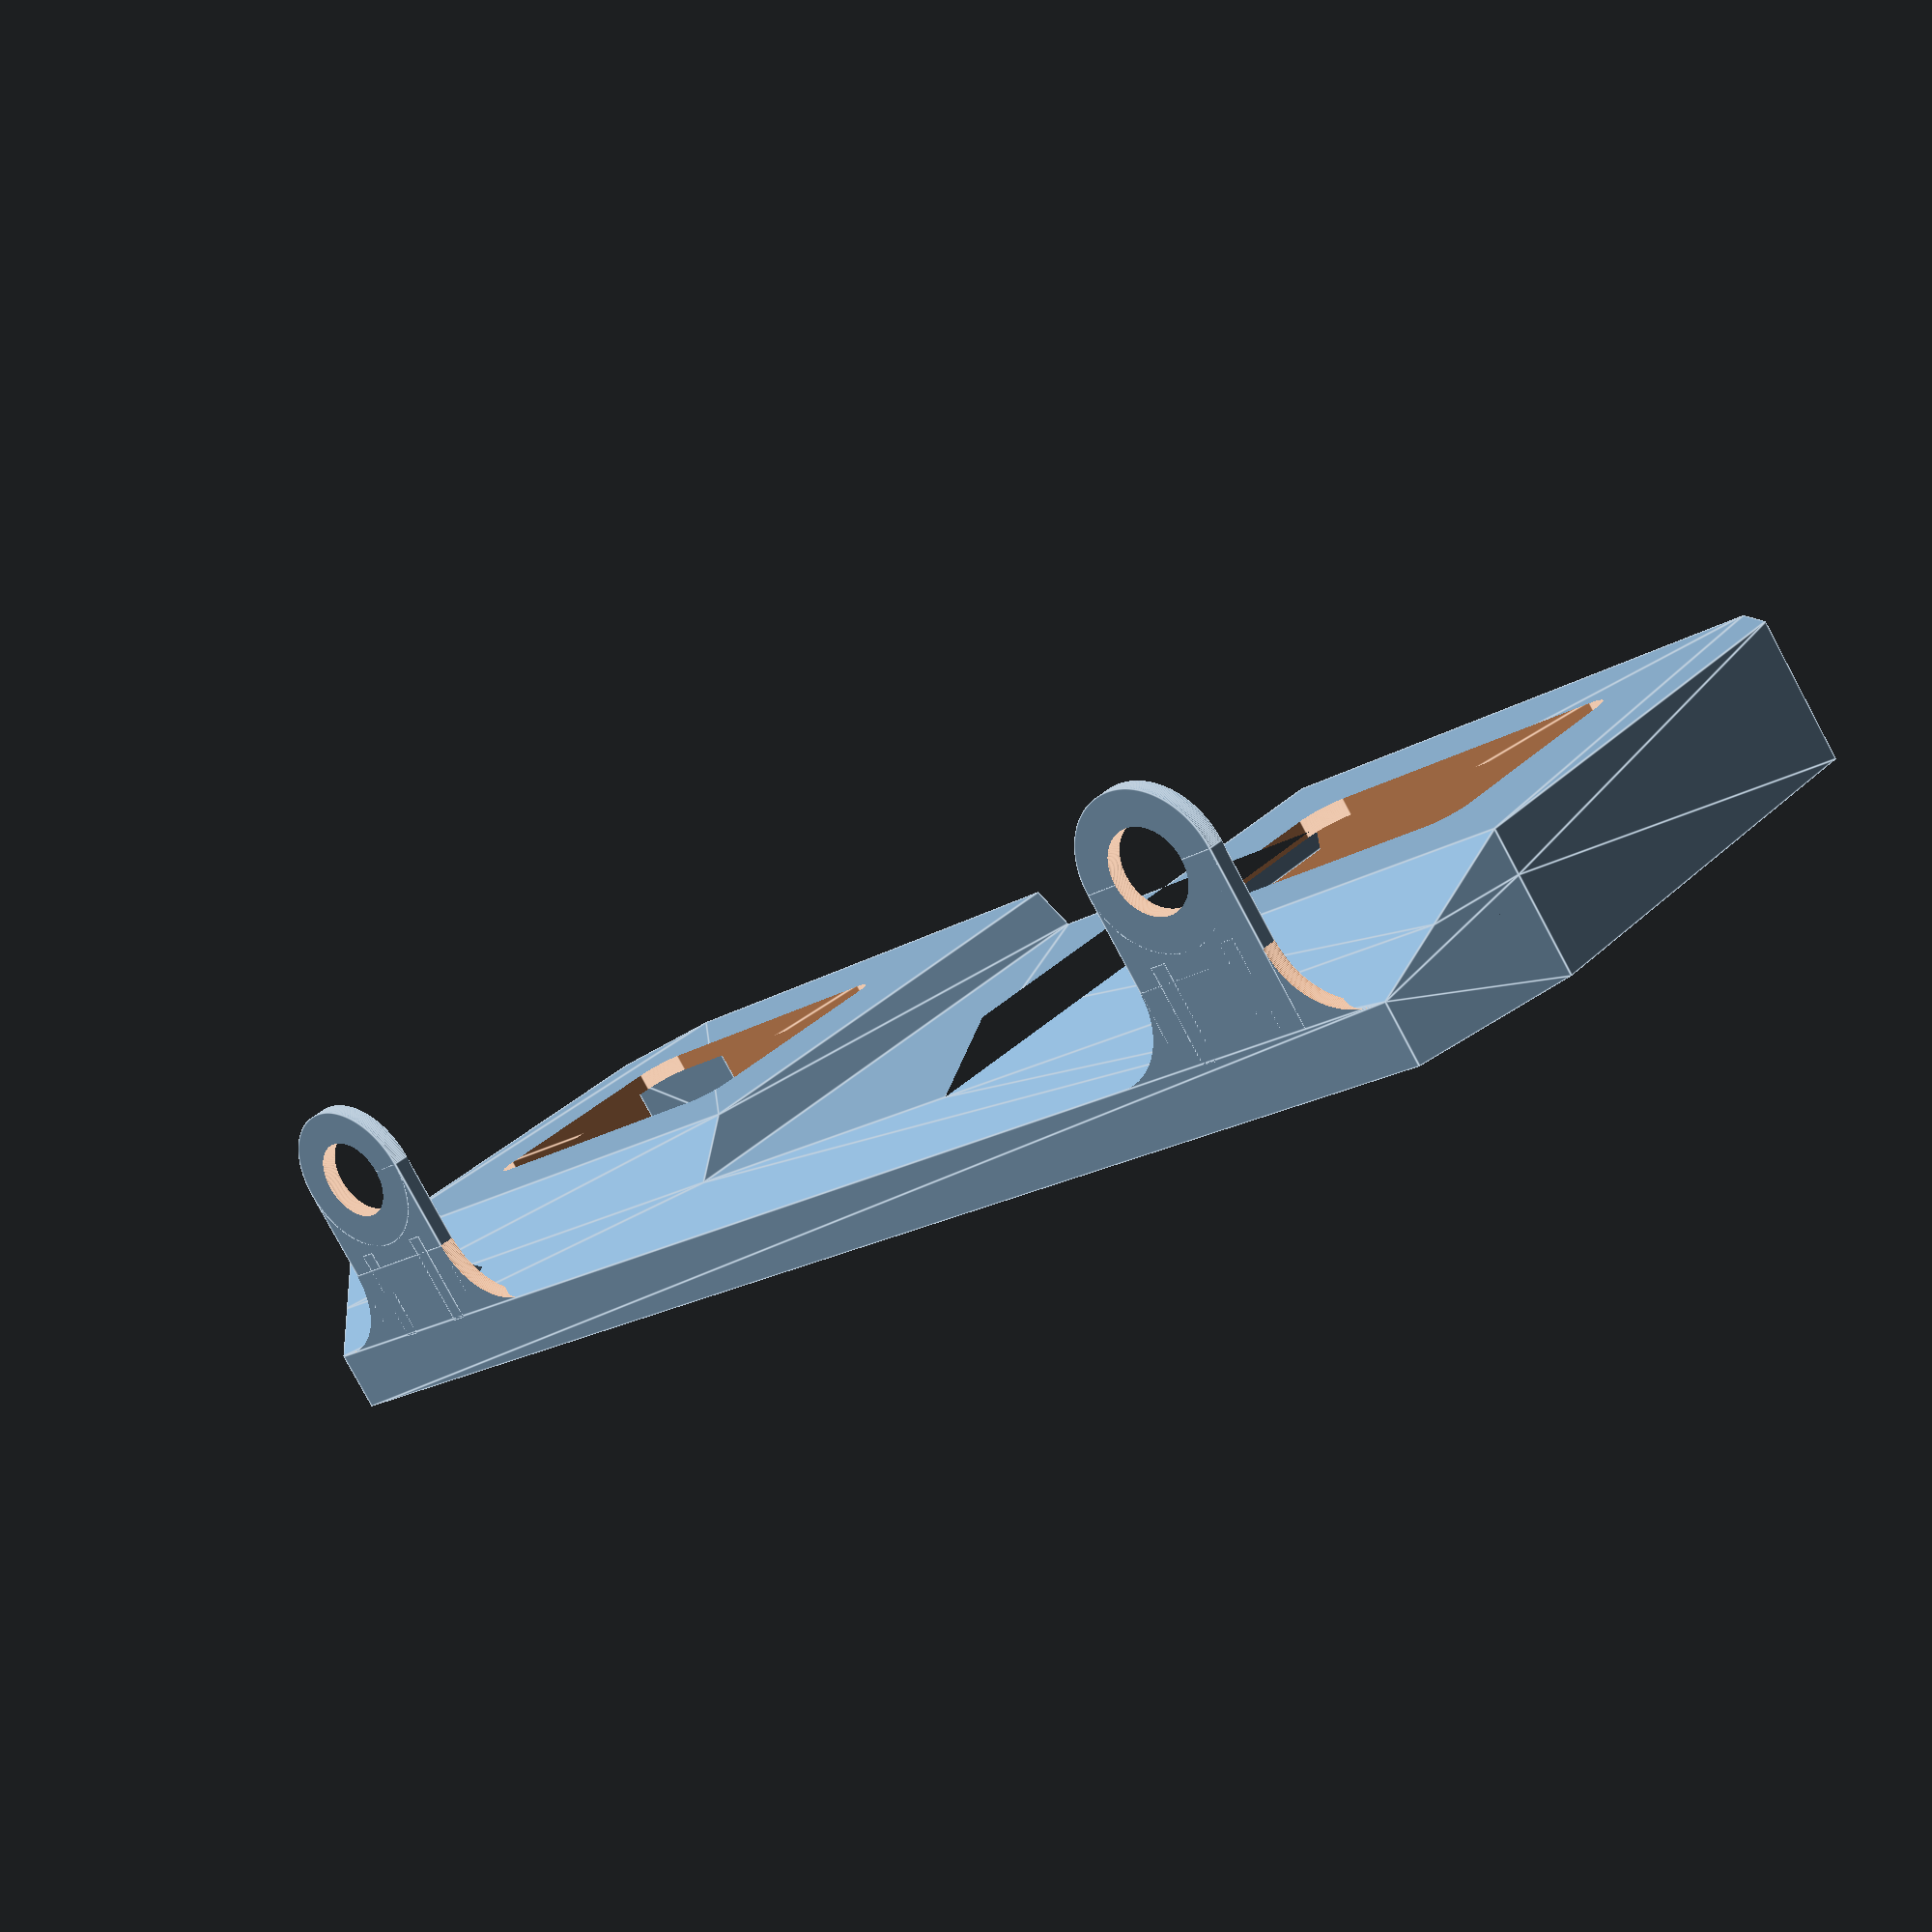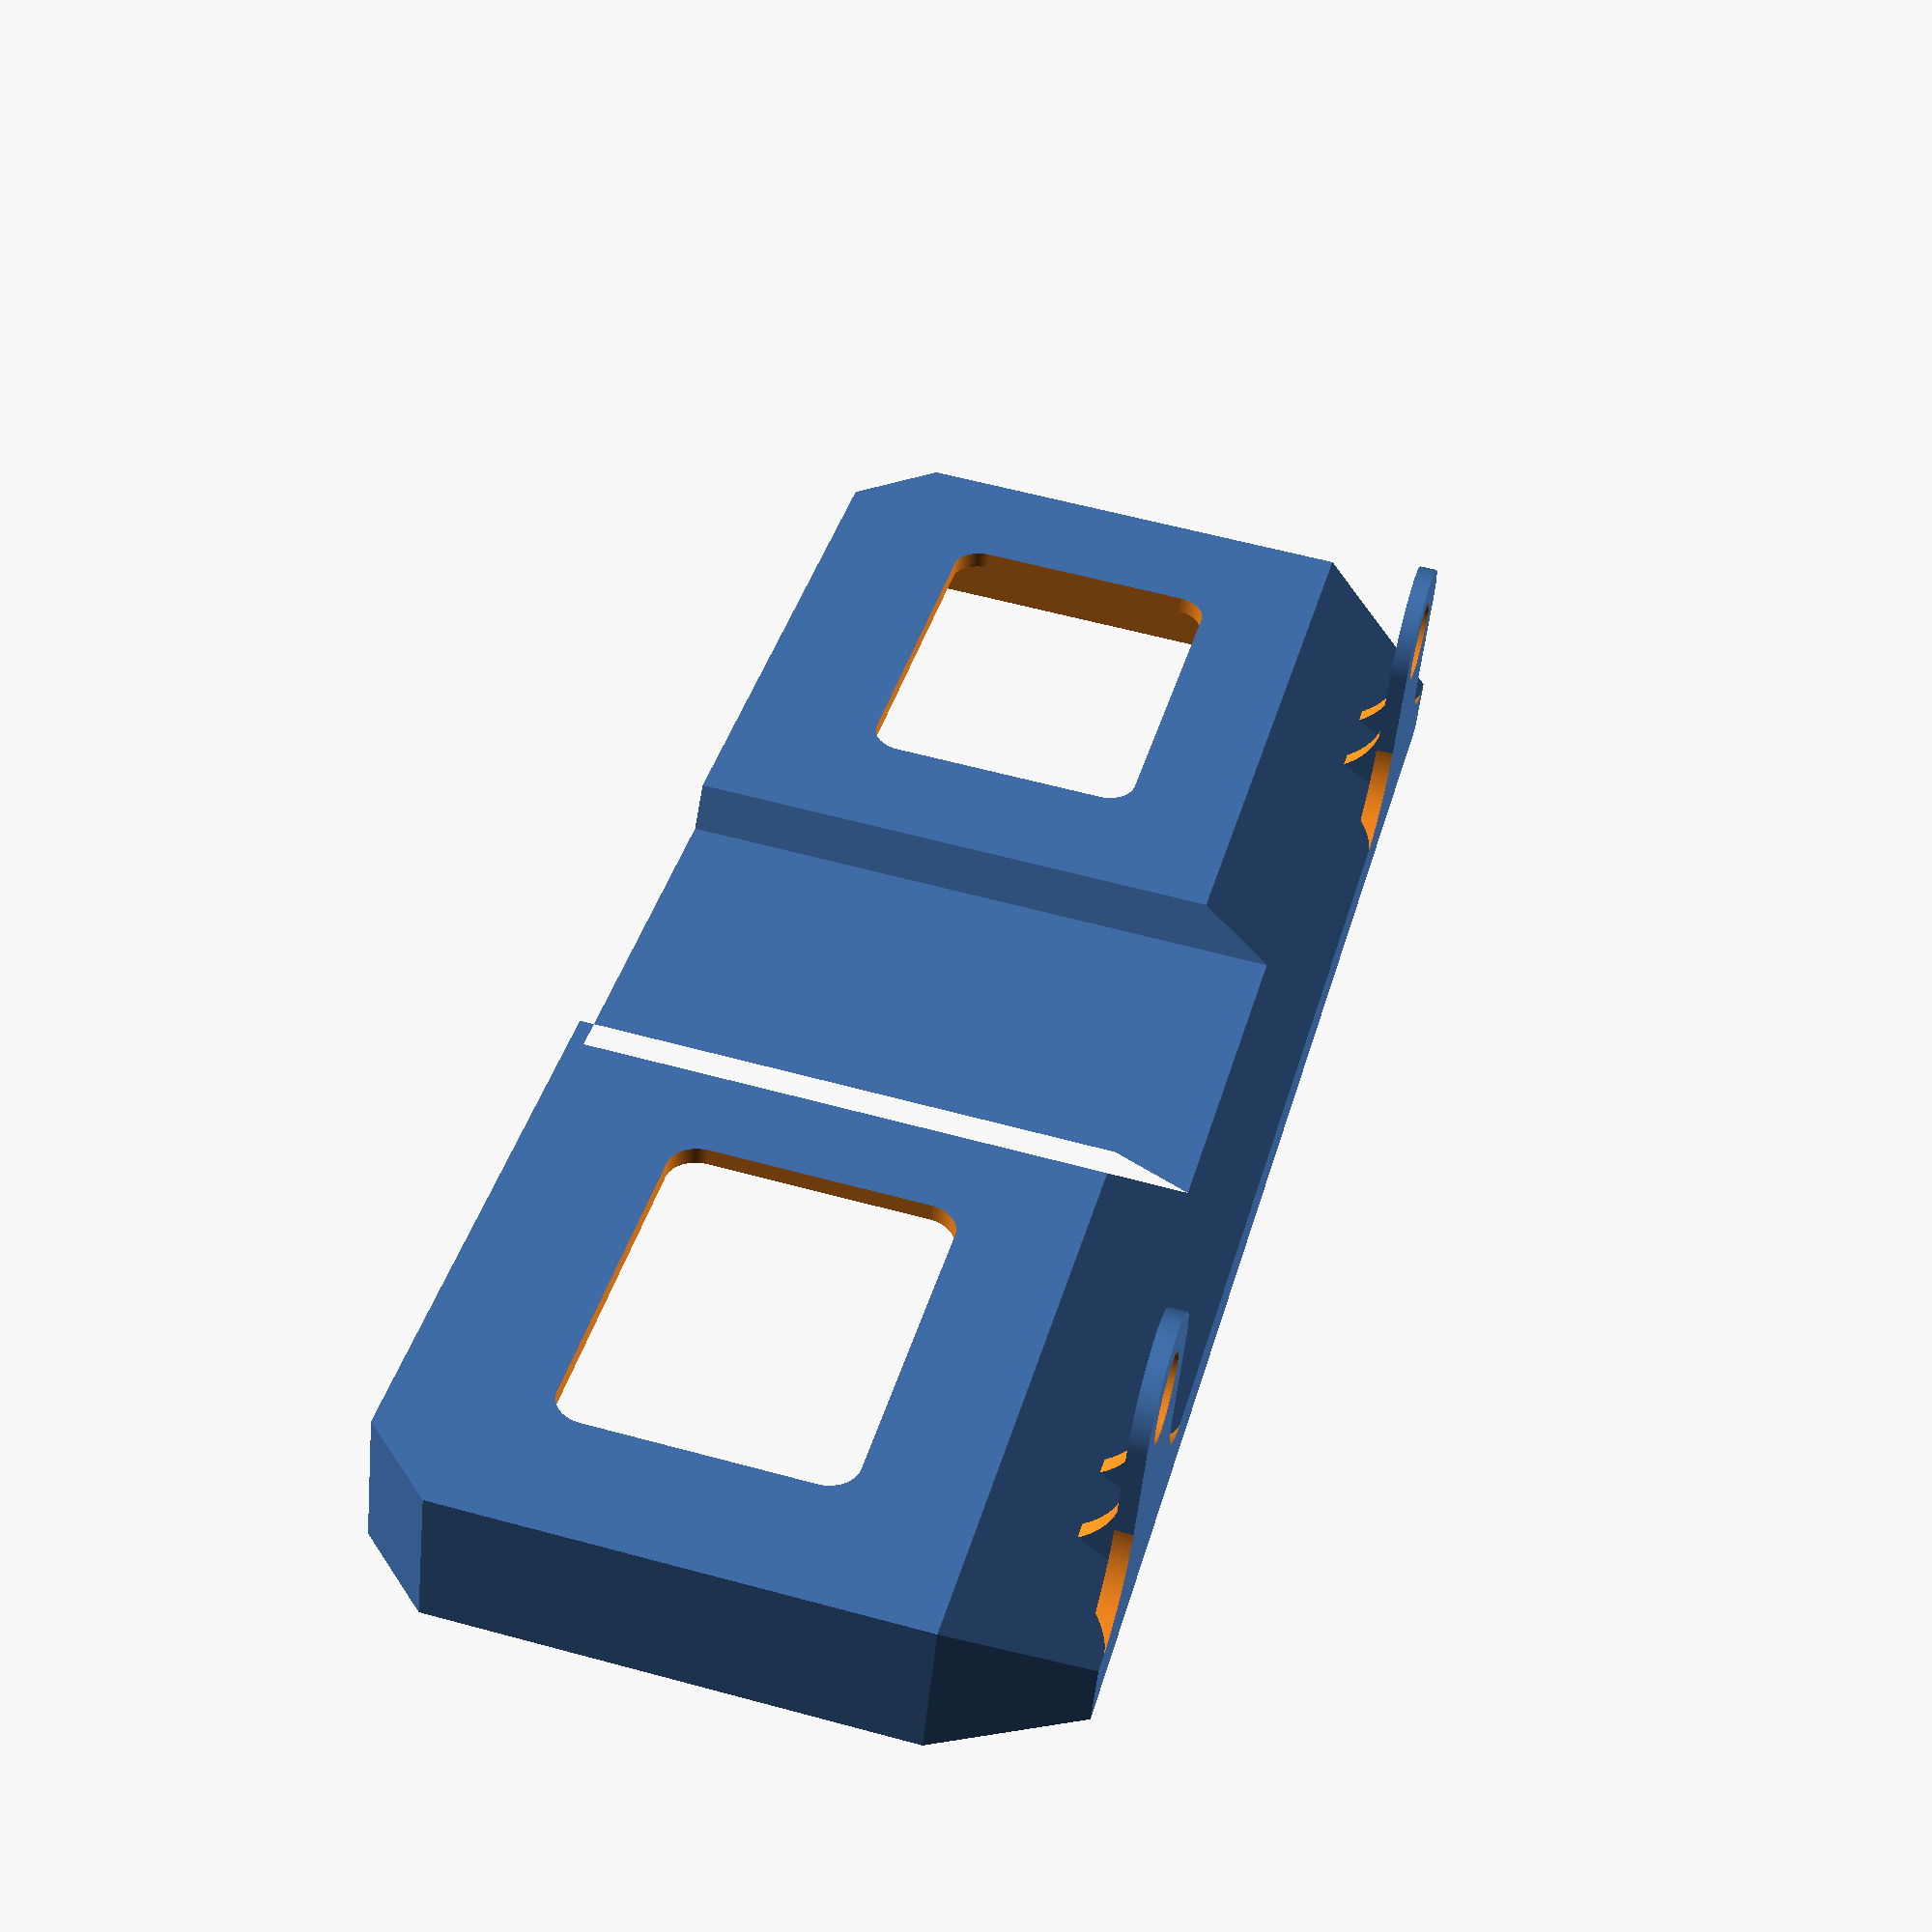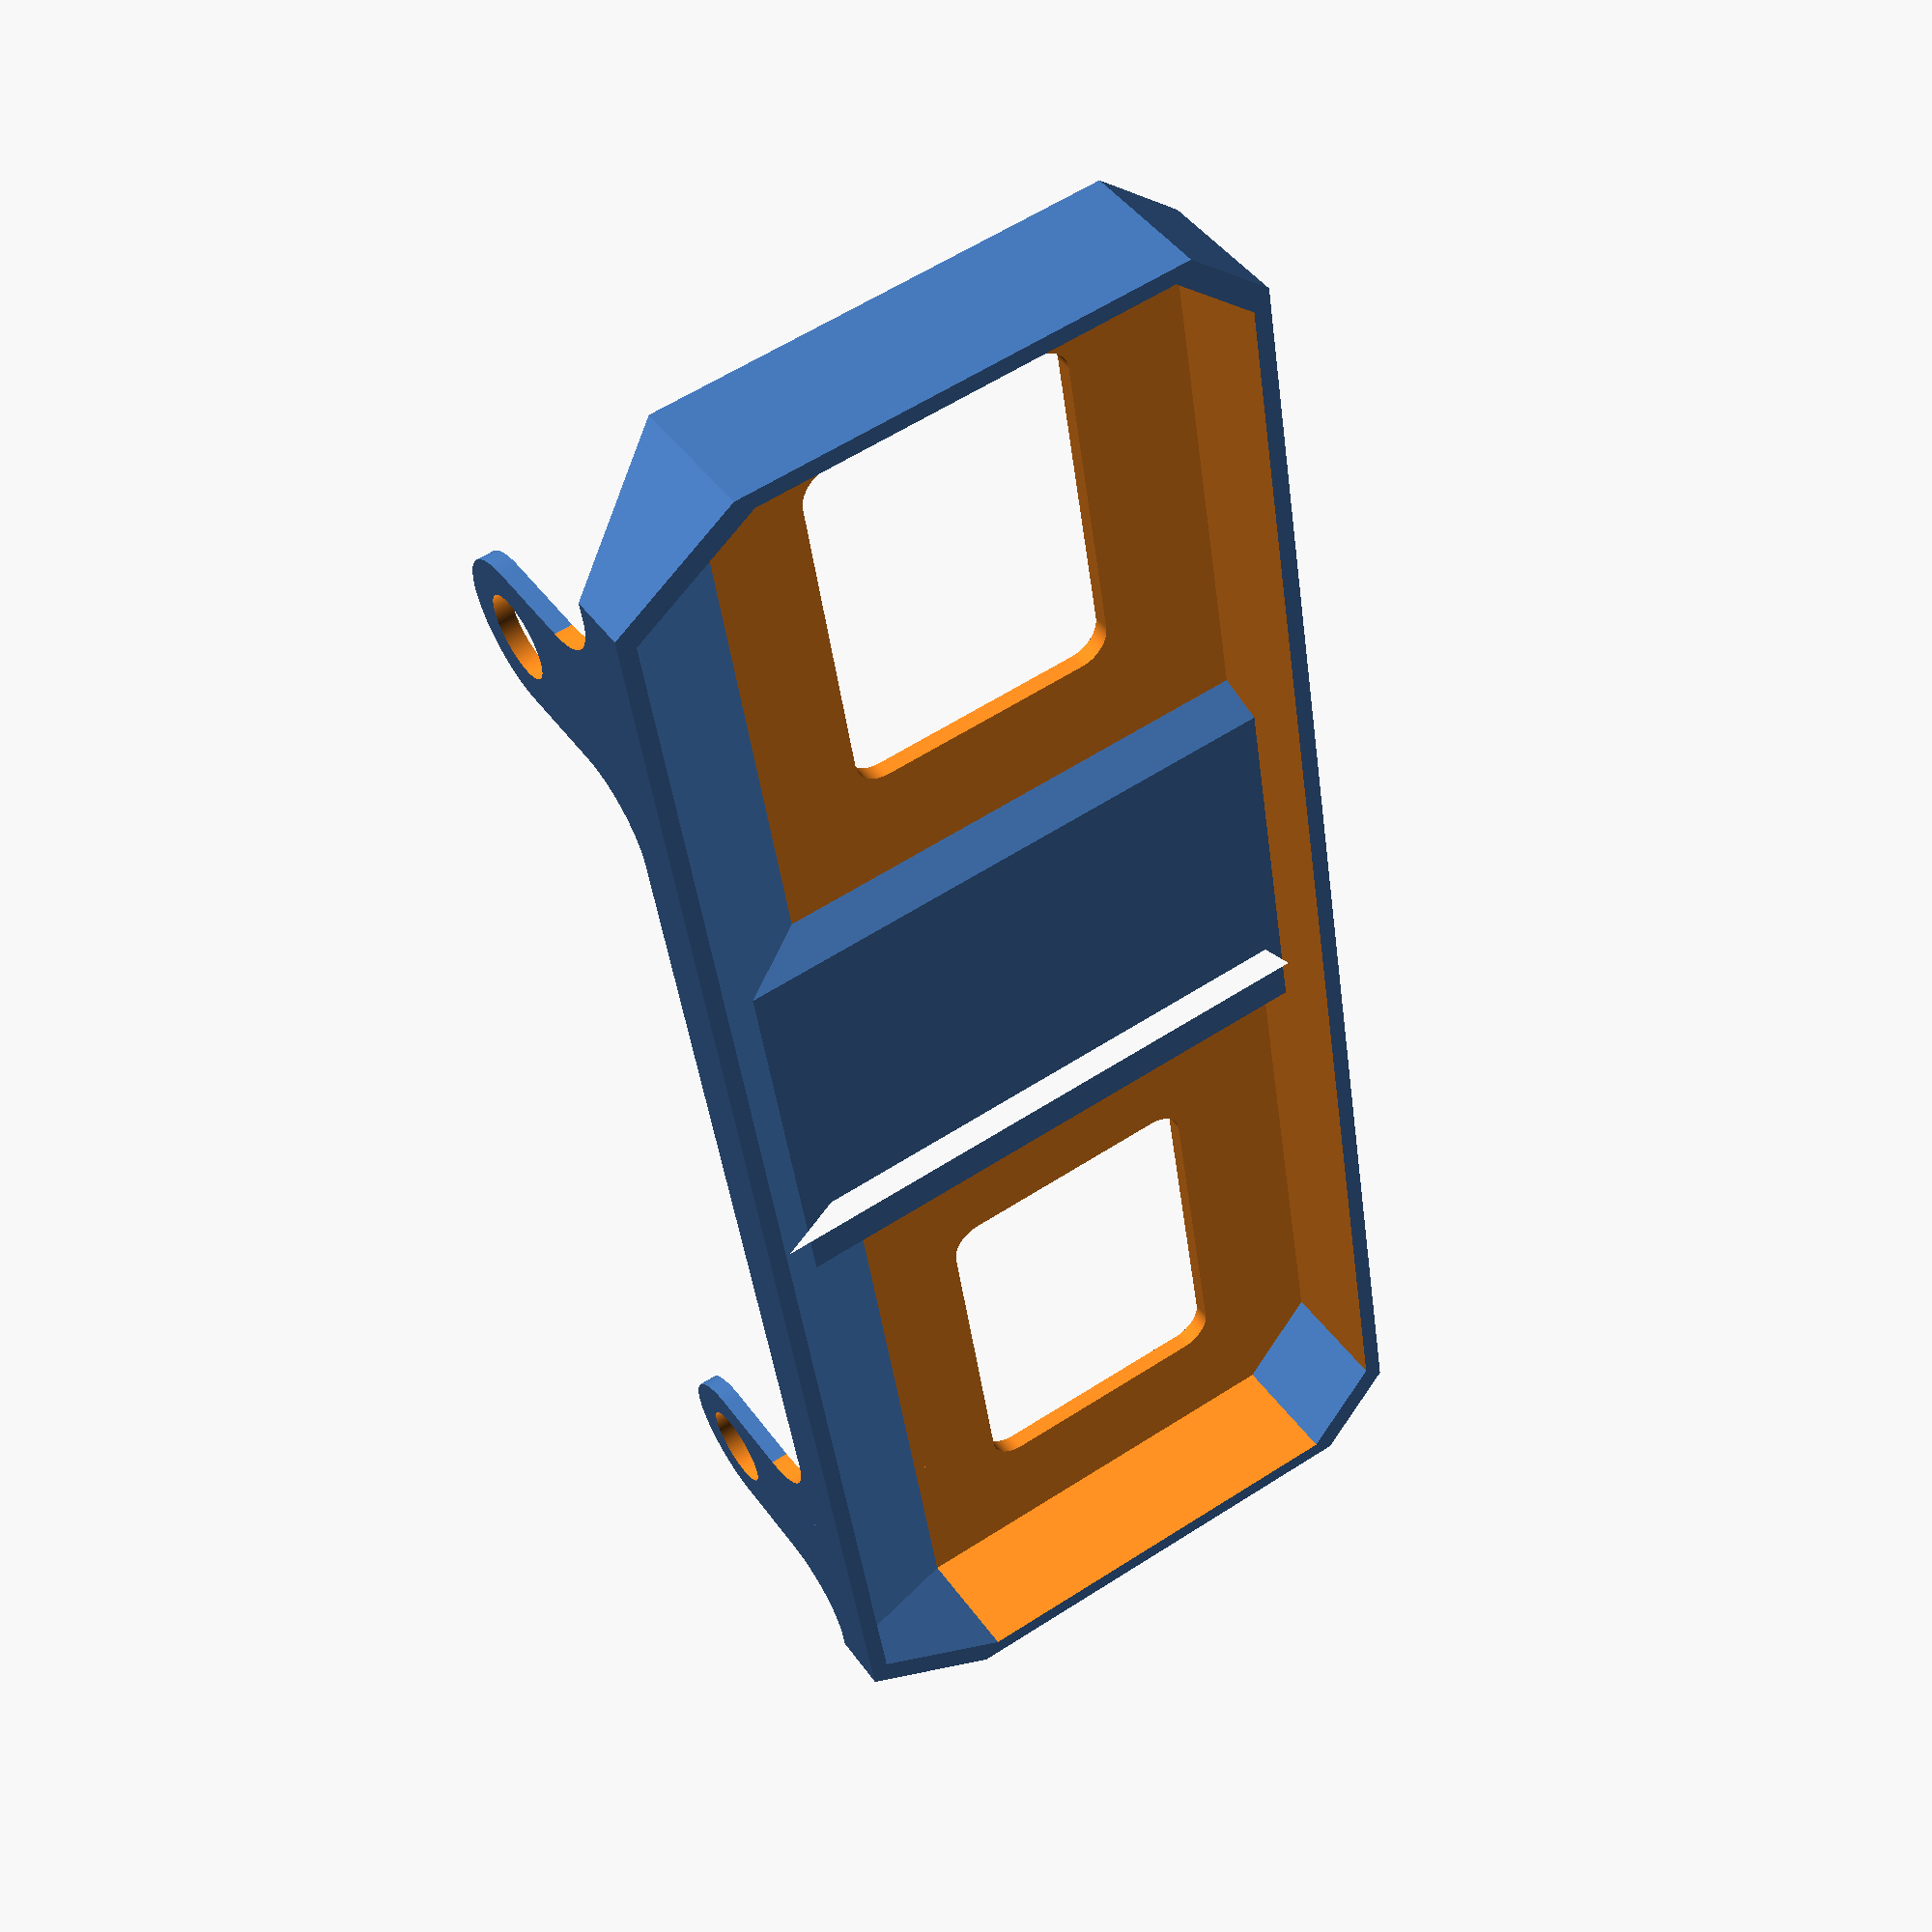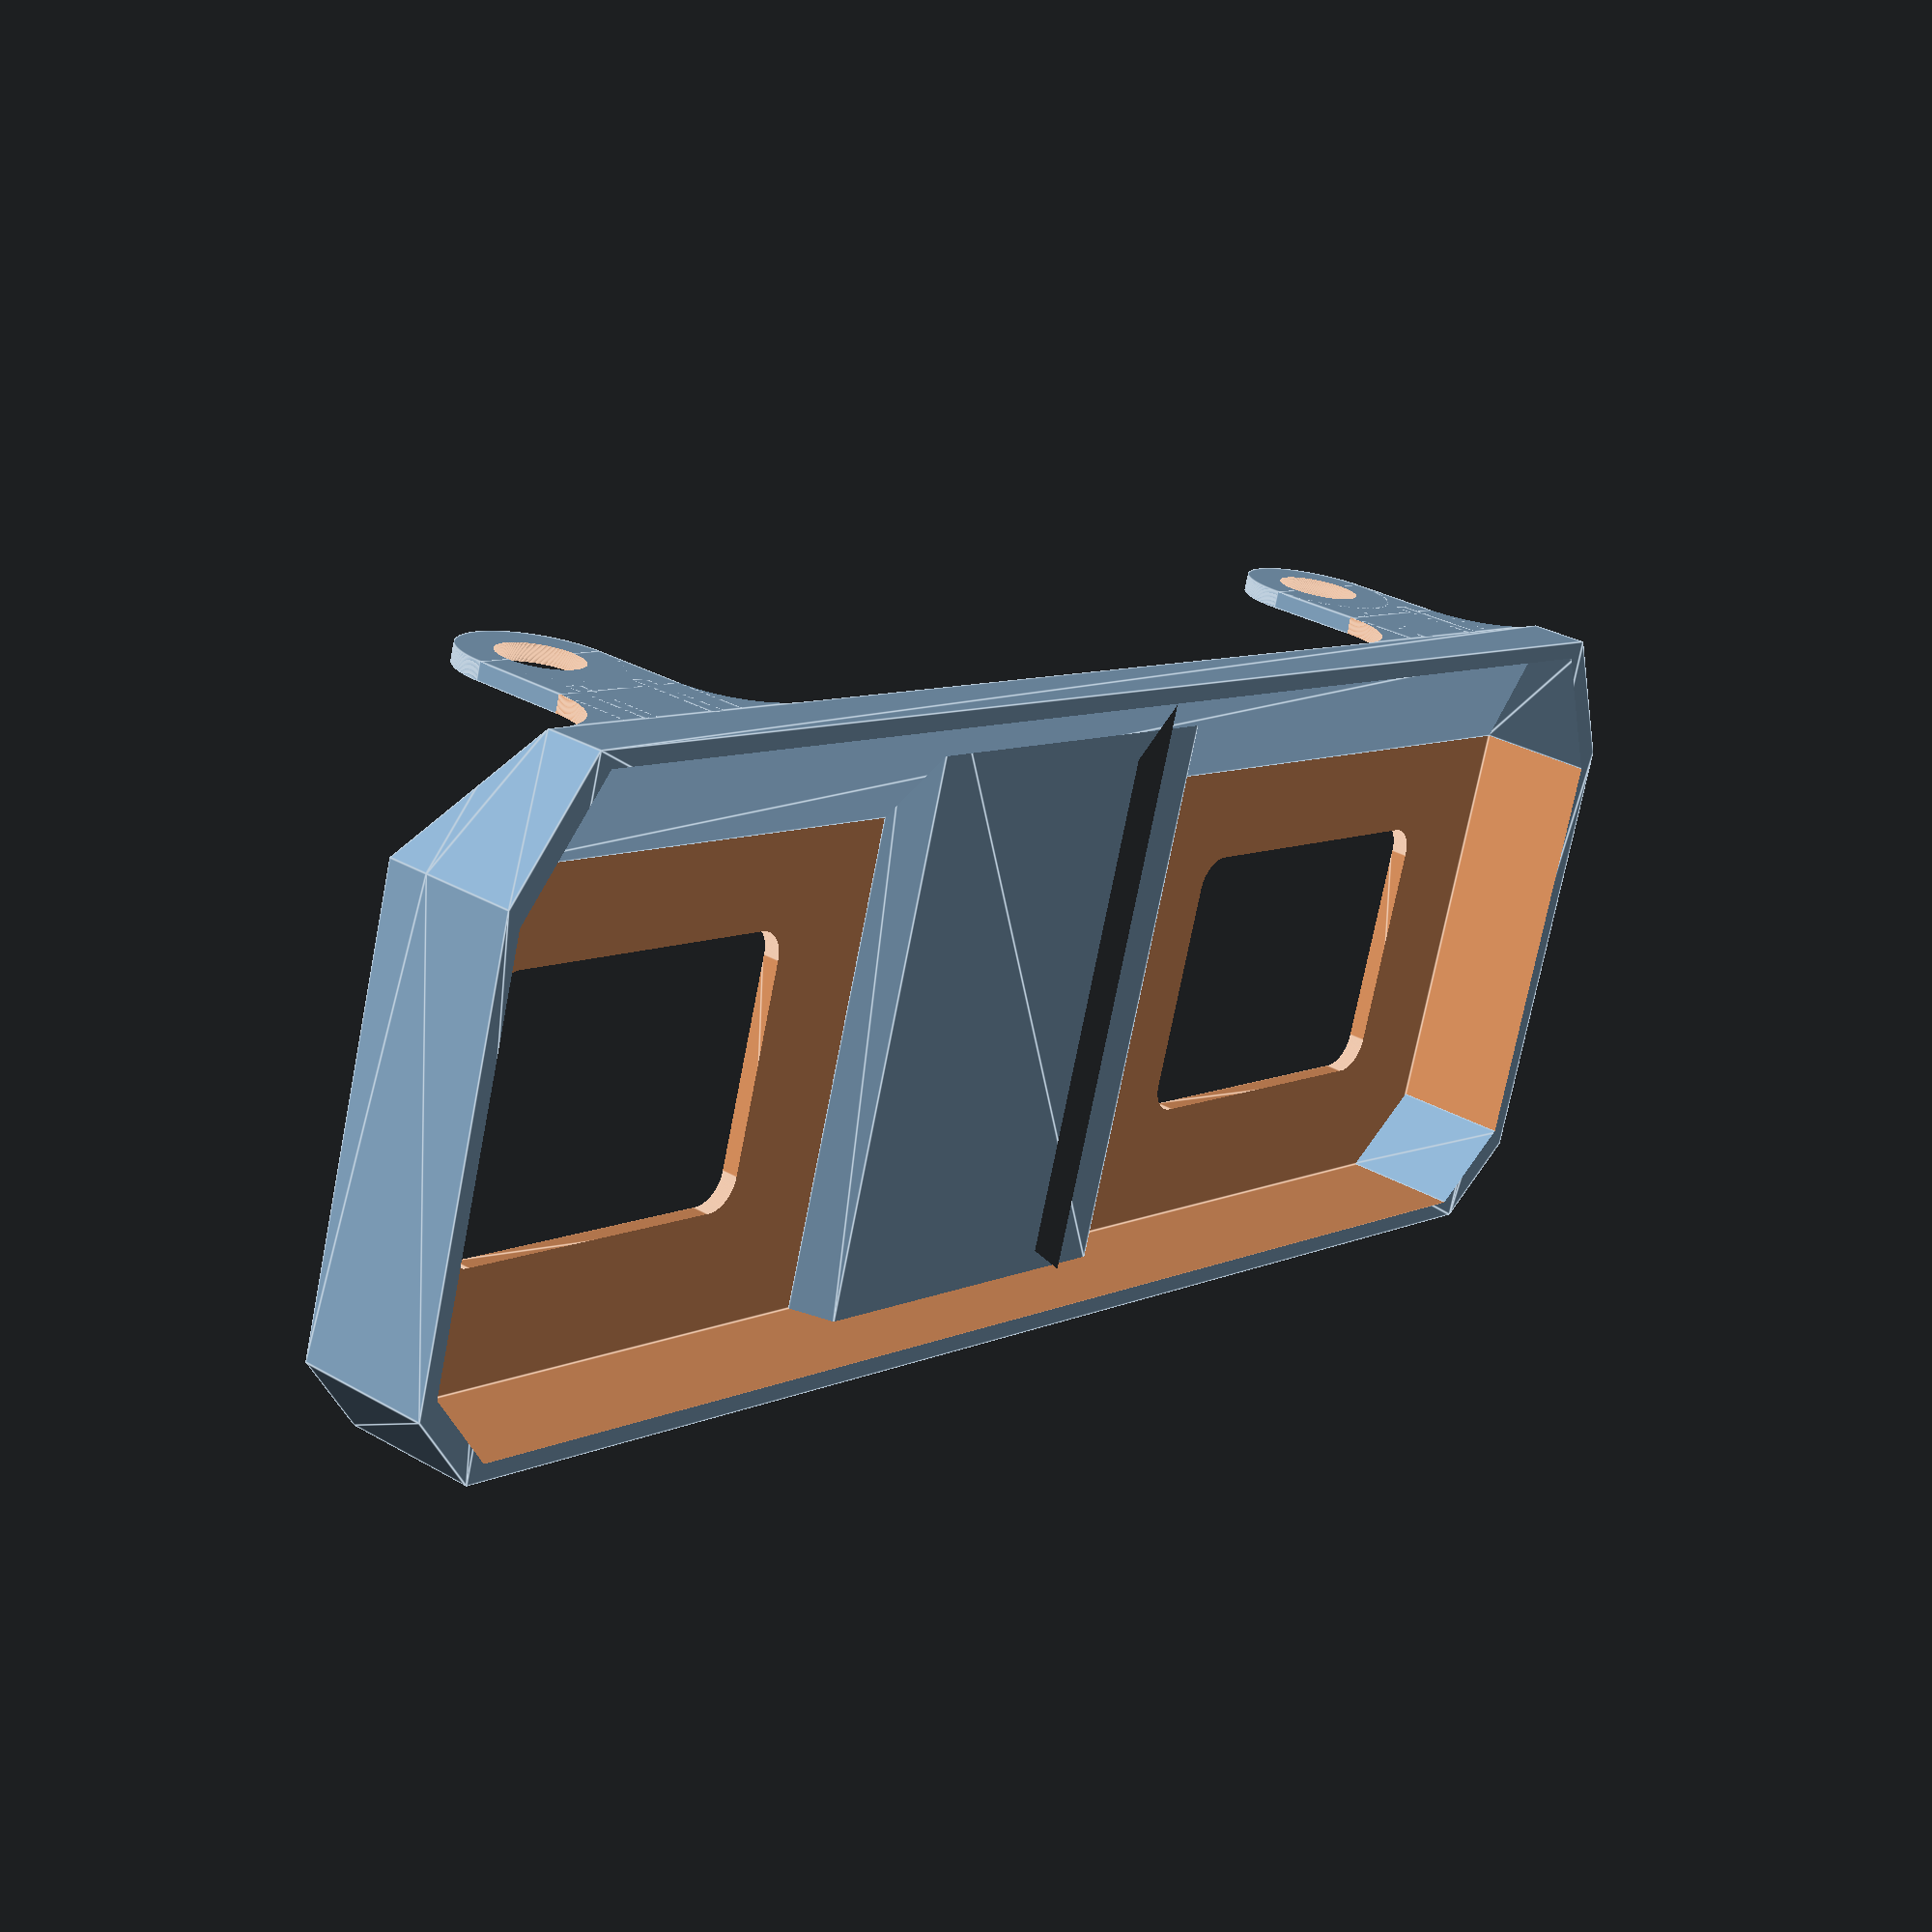
<openscad>
// charger_mount.scad - bottom wall mount bracket for Nitecore Intellicharger i4
// Andrew Ho (andrew@zeuscat.com)

// Outer dimensions of charger shell (all dimensions in mm)
shell_width = 96;
shell_depth = 36;

// Bottom center dimple top/bottom width and cut-out height
dimple_top_width = 23;
dimple_bottom_width = 25;
dimple_width_diff = (dimple_bottom_width - dimple_top_width) / 2;
dimple_height = 2.5;

// Front outer corner vertical bevels are 45° cut-outs with 6mm faces
front_bevel_width = 6 / sqrt(2);

// Rear bottom horizontal bevel extends 7.5mm deep, 4.5mm inwards
rear_bevel_depth = 7.5;
rear_bevel_height = 4.5;
rear_bevel_angle = atan(rear_bevel_height / rear_bevel_depth);

// e = epsilon fudge factor to add to cut-outs for smoother rendering
e = 0.1;
e2 = e * 2;

// Model bottom portion of charger
module charger_bottom(shell_height) {

  // Given angle theta, adjacent length, and height, render right triangle
  module right_triangle(theta, x, z) {
    y = tan(theta) * x;
    linear_extrude(height = z)
      polygon([[0, 0], [0, -e], [x + e, -e], [x + e, y], [x, y]]);
  }

  difference() {
    cube([shell_width, shell_depth, shell_height]);
    union() {
      // Bottom center dimple
      translate([(shell_width - dimple_top_width) / 2, -e, dimple_height])
        rotate([270, 270, 0])
        linear_extrude(height = shell_depth + e2)
        polygon([[0, 0], [0, dimple_top_width],
                 [-dimple_height, dimple_top_width + dimple_width_diff],
                 [-(dimple_height + e), dimple_top_width + dimple_width_diff],
                 [-(dimple_height + e), -dimple_width_diff],
                 [-dimple_height, -dimple_width_diff]]);

      // Front outer corner vertical bevels (from front: left, right)
      translate([0, front_bevel_width, -e])
        rotate([0, 0, 270])
        right_triangle(45, front_bevel_width, shell_height + e2);
      translate([shell_width - front_bevel_width, 0, -e])
        right_triangle(45, front_bevel_width, shell_height + e2);

      // Rear bottom horizontal bevel
      translate([-e, shell_depth - (rear_bevel_depth), 0])
        rotate([90, 0, 90])
        right_triangle(rear_bevel_angle, rear_bevel_depth, shell_width + e2);

      // Rear outer corner vertical bevels (from front: left, right)
      translate([0, shell_depth - rear_bevel_depth, -e])
        mirror([1, 0, 0])
        rotate([0, 0, 90])
        right_triangle(rear_bevel_angle, rear_bevel_depth, shell_height + e2);
      translate([shell_width, shell_depth - rear_bevel_depth, -e])
        rotate([0, 0, 90])
        right_triangle(rear_bevel_angle, rear_bevel_depth, shell_height + e2);
    }
  }
}

// Bottom wall mount bracket
module charger_bottom_bracket() {
  mount_height = 6;
  thickness = 1;

  // Rectangular cutouts for cooling vents
  vent_width = 22;
  vent_depth = 16;
  vent_corner_radius = 1.8;
  vent_side_offset =
    ((shell_width - dimple_bottom_width) / 4) - (vent_width / 2);
  vent_front_offset = (shell_depth - vent_width) / 2;

  // Screw tab
  screw_hole_diameter = 4.78;
  screw_tab_margin = 4;
  screw_tab_width = screw_hole_diameter + screw_tab_margin;
  screw_tab_hang = rear_bevel_height + 1;

  // Rectangle with rounded corners
  module rounded_cube(x, y, z, r) {
    translate([r, r, 0])
      minkowski() {
        cube([x - (r * 2), y - (r * 2), z]);
        cylinder(r = r, h = z, $fn = 360);
      }
  }

  // Rounded tab with hole for screw
  module screw_tab() {
    translate([-screw_tab_width, 0, -screw_tab_width / 2])
    rotate([90, 0, 0])
    difference() {
      union() {
        // Central screw tab face
        translate([screw_tab_width, -screw_tab_hang, 0])
          cylinder(d = screw_tab_width, h = thickness, $fn = 360);
        // Screw tab side wing (T-shape top)
        cube([screw_tab_width * 2, screw_tab_width / 2, thickness]);
        // Screw tab hang (T-shape shaft)
        translate([screw_tab_width / 2, -screw_tab_hang, 0])
          cube([screw_tab_width, screw_tab_hang + screw_tab_width / 2,
                thickness]);
        // Support buttress (from front: left, right)
        translate([2 * screw_tab_width / 3,
                   -(screw_tab_hang - rear_bevel_height), 0])
          cube([thickness, screw_tab_hang, screw_tab_width / 2]);
        translate([(4 * screw_tab_width / 3) - thickness,
                   -(screw_tab_hang - rear_bevel_height), 0])
          cube([thickness, screw_tab_hang, screw_tab_width / 2]);
      }
      union() {
        // Screw tab left side wing cutout
        translate([0, 0, -e])
          cylinder(d = screw_tab_width, h = thickness + e2, $fn = 360);
        // Screw hole cutout
        translate([screw_tab_width, -screw_tab_hang, -e])
          cylinder(d = screw_hole_diameter, h = thickness + e2, $fn = 360);
        // Screw tab right side wing cutout
        translate([screw_tab_width * 2, 0, -e])
          cylinder(d = screw_tab_width, h = thickness + e2, $fn = 360);
        // Buttress cutouts (from front: left, right)
        translate([(2 * screw_tab_width / 3) - e,
                   -(screw_tab_hang - rear_bevel_height),
                   screw_tab_width / 2 + thickness])
          rotate([0, 90, 0])
          cylinder(d = screw_tab_width, h = thickness + e2, $fn = 360);
        translate([(4 * screw_tab_width / 3) - thickness - e,
                   -(screw_tab_hang - rear_bevel_height),
                   screw_tab_width / 2 + thickness])
          rotate([0, 90, 0])
          cylinder(d = screw_tab_width, h = thickness + e2, $fn = 360);
      }
    }
  }

  difference() {
    union() {
      translate([-thickness, -thickness, -thickness])
        minkowski() {
          charger_bottom(mount_height);
          cube([thickness * 2, thickness * 2, thickness * 2]);
        }

      // Screw tabs (from front: left, right)
      translate([screw_tab_width + rear_bevel_height,
                 shell_depth + thickness,
                 rear_bevel_height - thickness])
        screw_tab();
      translate([shell_width - (screw_tab_width + rear_bevel_height),
                 shell_depth + thickness,
                 rear_bevel_height - thickness])
        screw_tab();
    }
    union() {
      charger_bottom(mount_height + thickness + e);

      // Rectangular cutouts for cooling vents (from front: left, right)
      translate([vent_side_offset, vent_front_offset, -(thickness + e)])
        rounded_cube(vent_width, vent_depth, thickness + e2,
                     vent_corner_radius);
      translate([shell_width - vent_side_offset - vent_width,
                 vent_front_offset, -(thickness + e)])
        rounded_cube(vent_width, vent_depth, thickness + e2,
                     vent_corner_radius);
    }
  }
}

charger_bottom_bracket();

</openscad>
<views>
elev=261.9 azim=317.0 roll=331.8 proj=p view=edges
elev=230.8 azim=75.3 roll=5.5 proj=p view=solid
elev=136.4 azim=81.5 roll=212.7 proj=p view=wireframe
elev=149.9 azim=197.2 roll=229.7 proj=p view=edges
</views>
